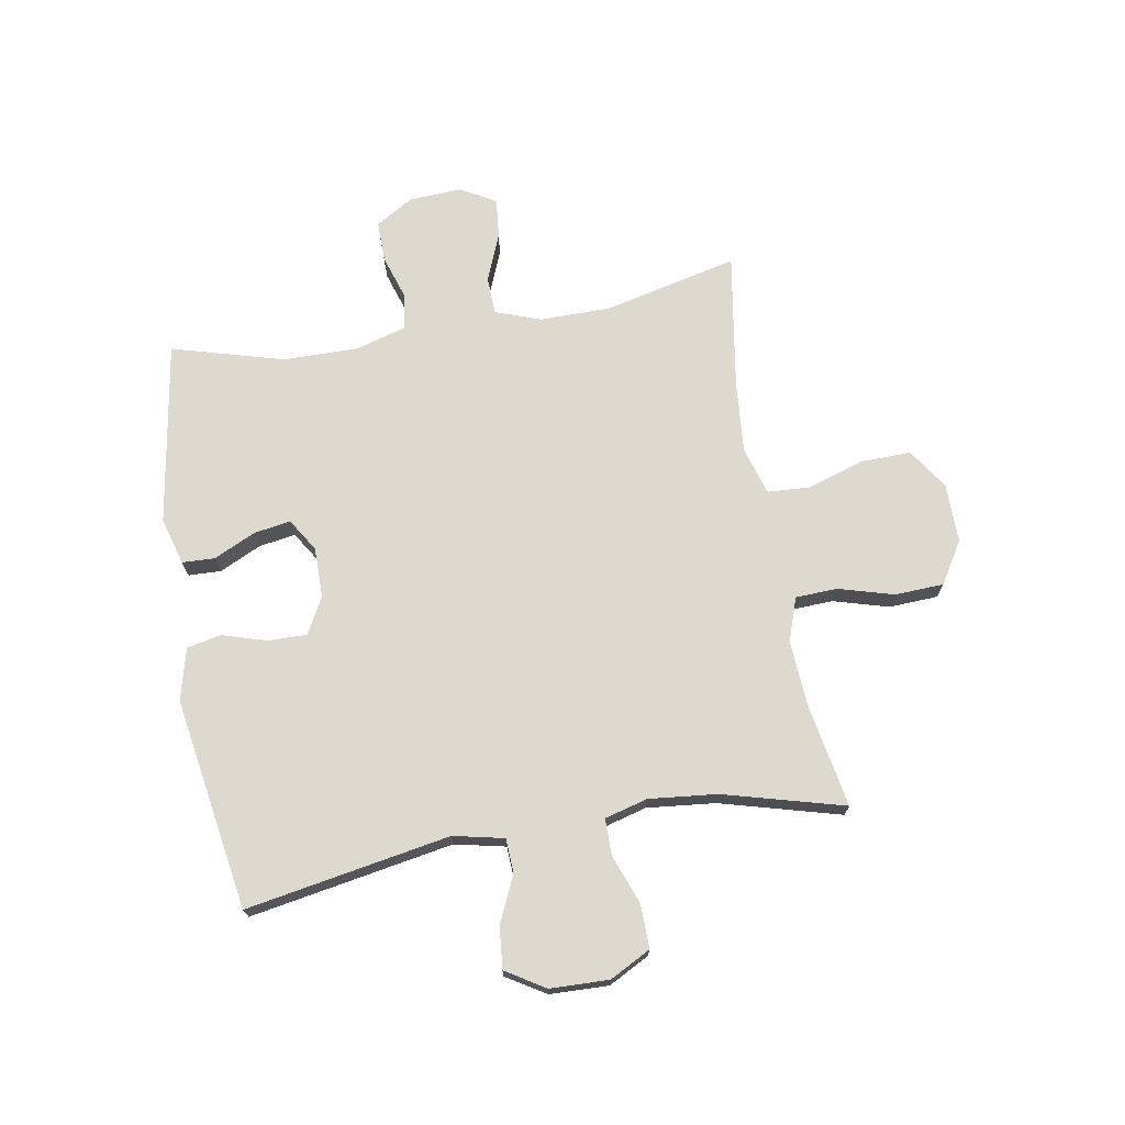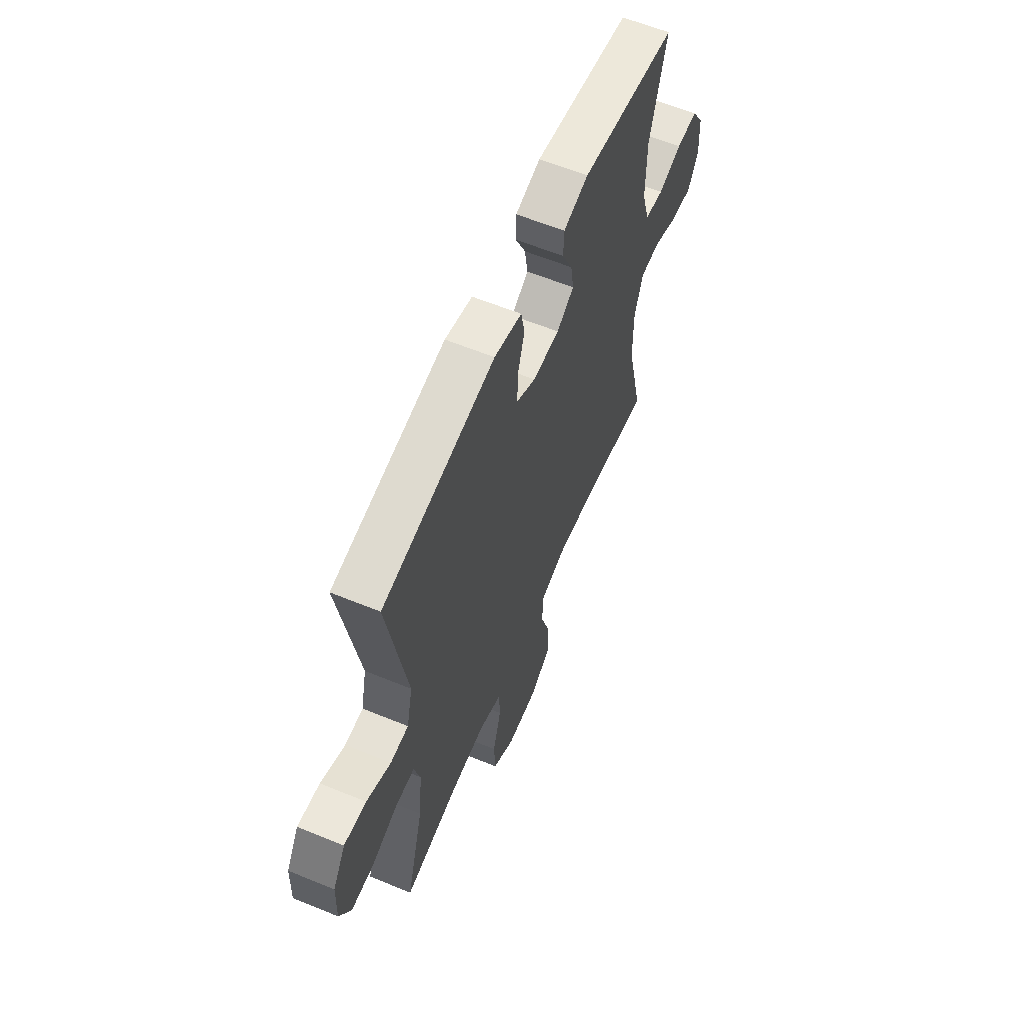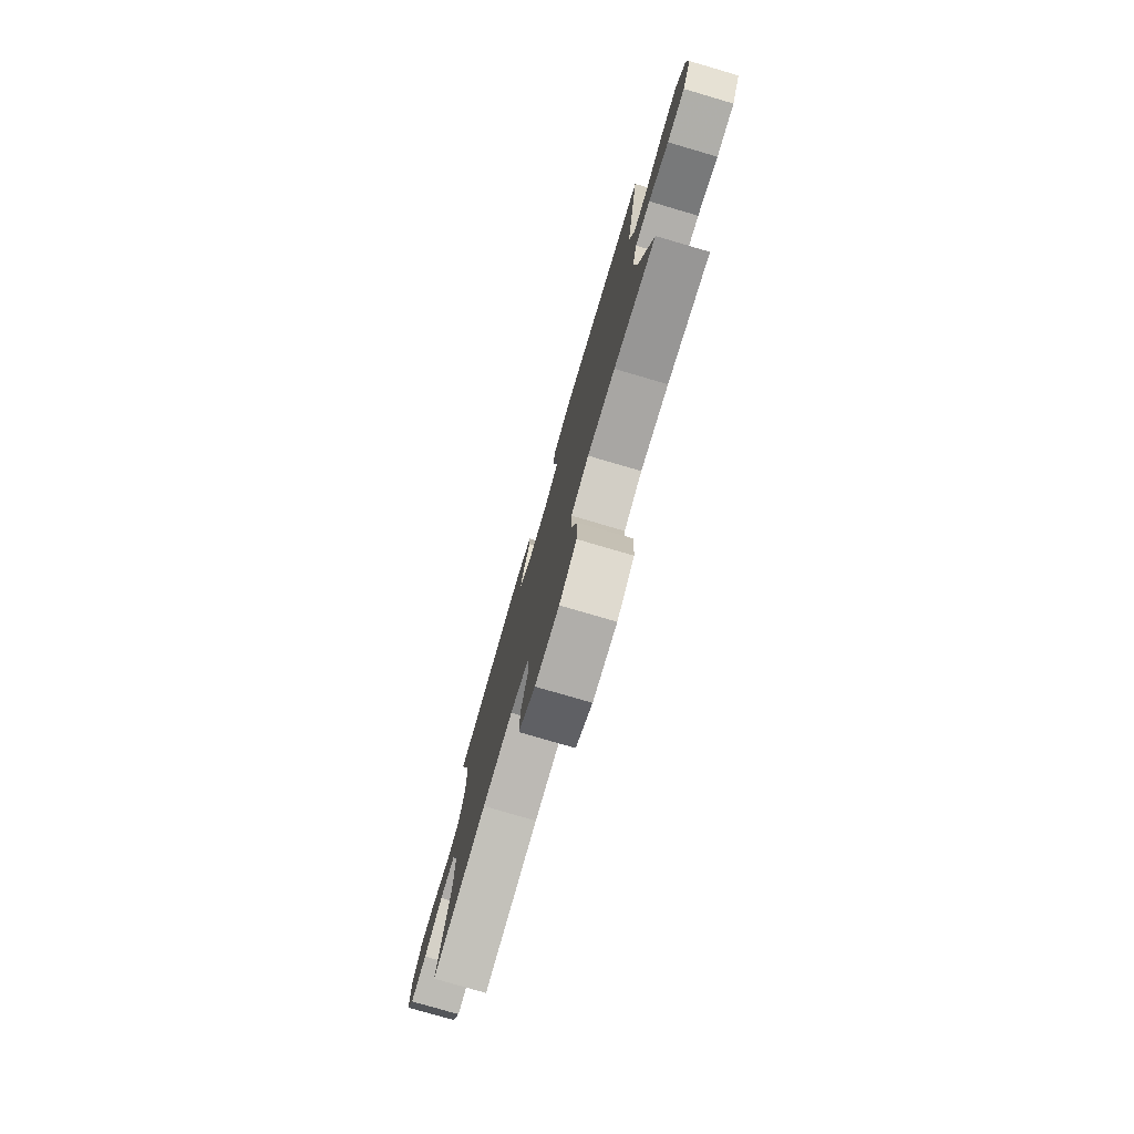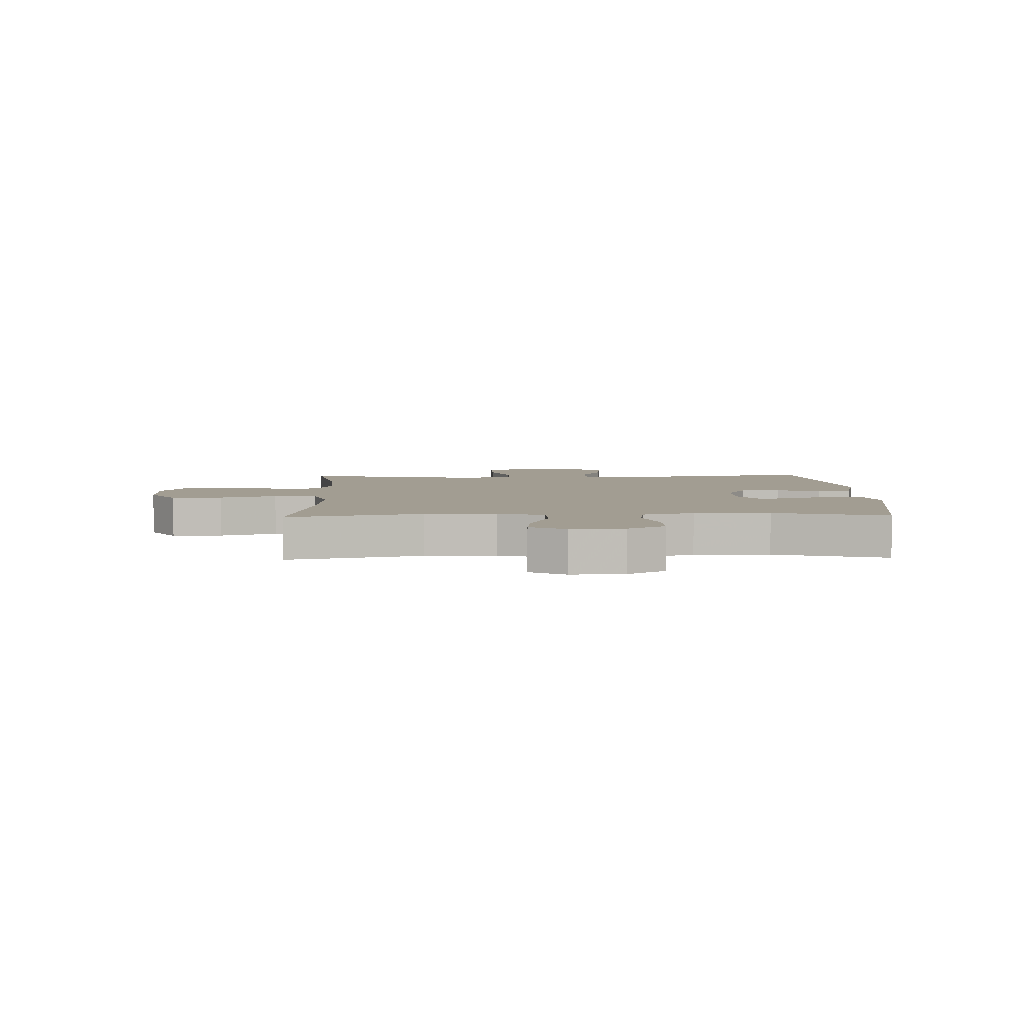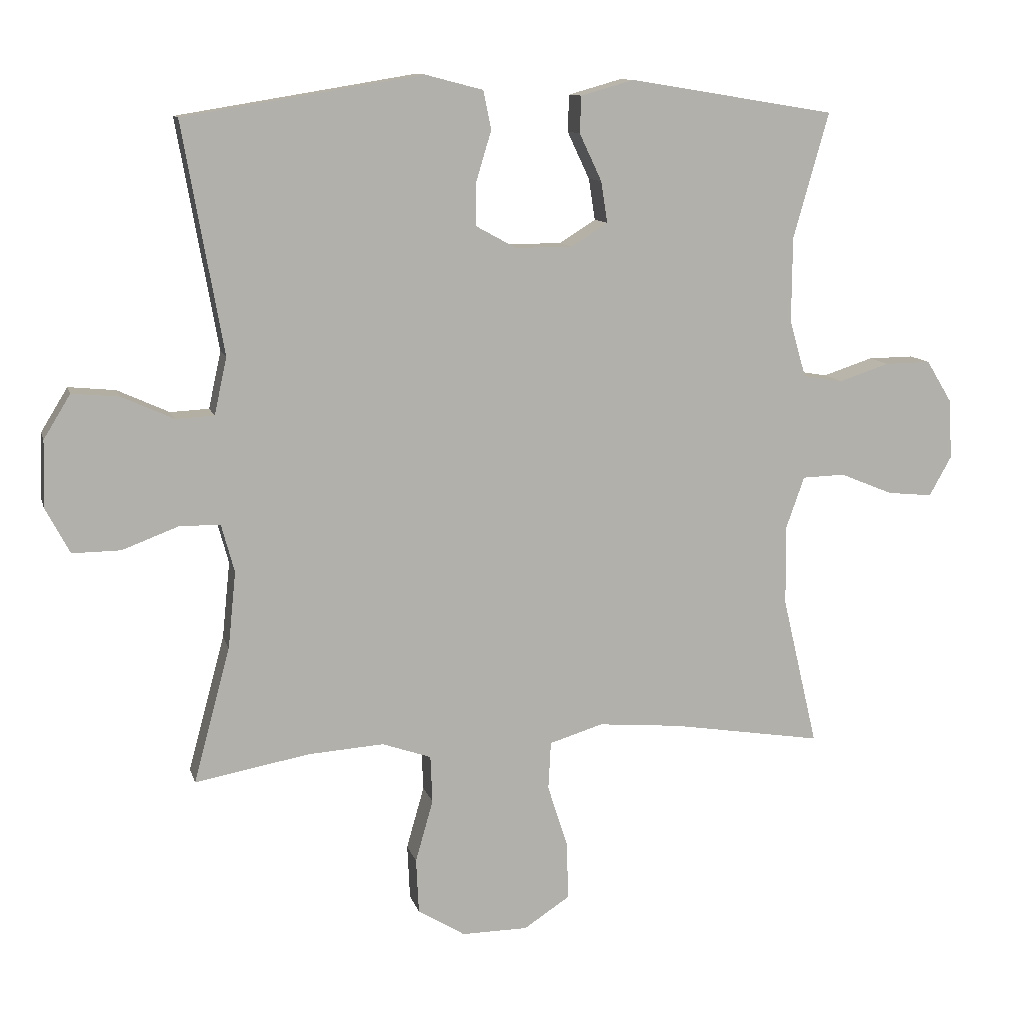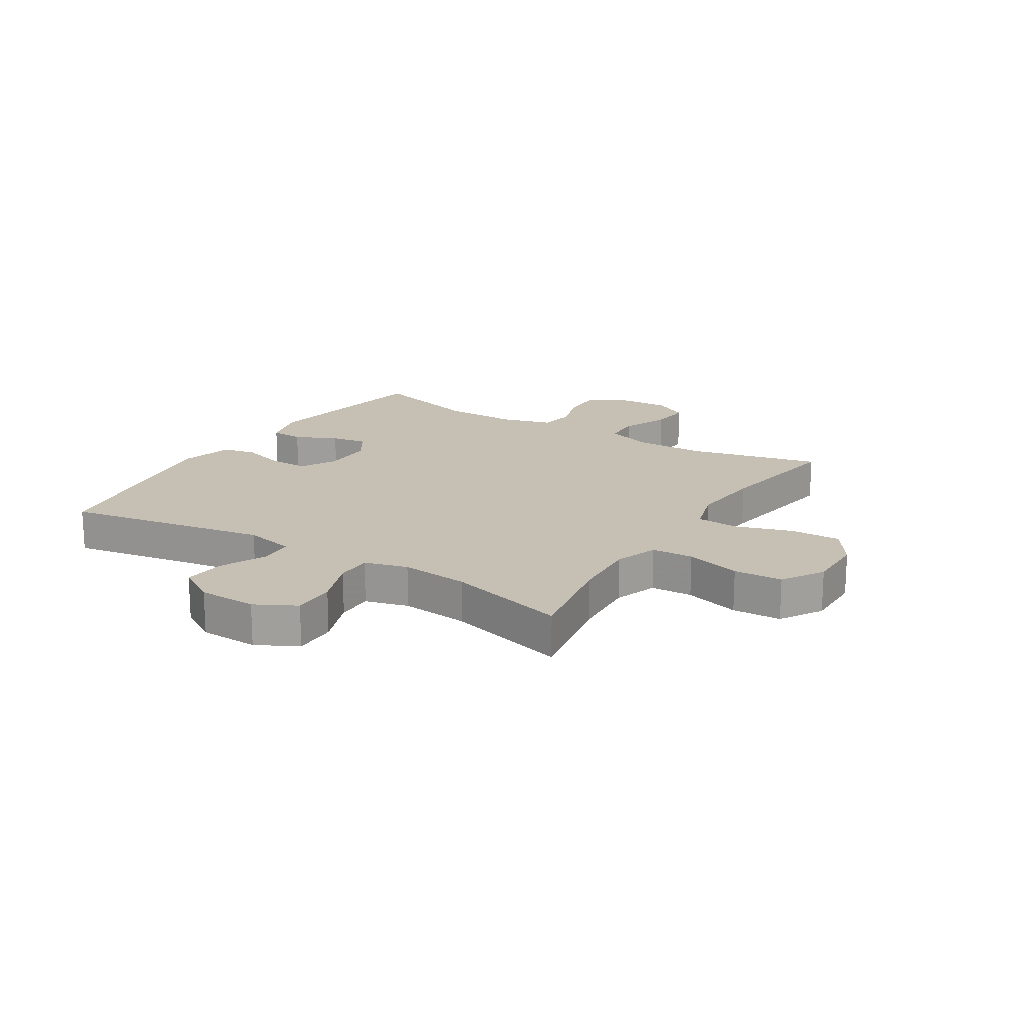
<metadata>
{"format":"obj","ext":"obj","renderer":"f3d","projection":"perspective","resolution":1024,"background":"white","views":[{"elev":71.6,"azim":80.2,"up":"+Y"},{"elev":61.0,"azim":112.7,"up":"+Z"},{"elev":-78.3,"azim":73.7,"up":"+Z"},{"elev":4.9,"azim":-91.8,"up":"+Y"},{"elev":10.9,"azim":166.2,"up":"+Z"},{"elev":18.1,"azim":122.0,"up":"+Y"}]}
</metadata>
<code>
v -0.5 0.07 0.5
v -0.185 0.07 0.551
v -0.104 0.07 0.528
v -0.102 0.07 0.472
v -0.136 0.07 0.4
v -0.146 0.07 0.337
v -0.09 0.07 0.302
v -0.003 0.07 0.302
v 0.059 0.07 0.336
v 0.058 0.07 0.402
v 0.035 0.07 0.478
v 0.047 0.07 0.537
v 0.136 0.07 0.56
v 0.5 0.07 0.5
v 0.438 0.07 0.15
v 0.457 0.07 0.063
v 0.516 0.07 0.06
v 0.595 0.07 0.096
v 0.667 0.07 0.103
v 0.708 0.07 0.036
v 0.711 0.07 -0.065
v 0.674 0.07 -0.135
v 0.6 0.07 -0.134
v 0.515 0.07 -0.102
v 0.452 0.07 -0.102
v 0.432 0.07 -0.176
v 0.444 0.07 -0.293
v 0.5 0.07 -0.5
v 0.325 0.07 -0.468
v 0.209 0.07 -0.46
v 0.134 0.07 -0.486
v 0.131 0.07 -0.558
v 0.158 0.07 -0.653
v 0.154 0.07 -0.737
v 0.082 0.07 -0.781
v -0.019 0.07 -0.78
v -0.089 0.07 -0.734
v -0.087 0.07 -0.647
v -0.056 0.07 -0.55
v -0.06 0.07 -0.477
v -0.142 0.07 -0.452
v -0.269 0.07 -0.463
v -0.5 0.07 -0.5
v -0.446 0.07 -0.271
v -0.445 0.07 -0.149
v -0.473 0.07 -0.07
v -0.538 0.07 -0.068
v -0.619 0.07 -0.101
v -0.688 0.07 -0.108
v -0.722 0.07 -0.047
v -0.717 0.07 0.044
v -0.678 0.07 0.108
v -0.608 0.07 0.107
v -0.531 0.07 0.082
v -0.47 0.07 0.092
v -0.445 0.07 0.179
v -0.446 0.07 0.308
v -0.5 0 0.5
v -0.185 0 0.551
v -0.104 0 0.528
v -0.102 0 0.472
v -0.136 0 0.4
v -0.146 0 0.337
v -0.09 0 0.302
v -0.003 0 0.302
v 0.059 0 0.336
v 0.058 0 0.402
v 0.035 0 0.478
v 0.047 0 0.537
v 0.136 0 0.56
v 0.5 0 0.5
v 0.438 0 0.15
v 0.457 0 0.063
v 0.516 0 0.06
v 0.595 0 0.096
v 0.667 0 0.103
v 0.708 0 0.036
v 0.711 0 -0.065
v 0.674 0 -0.135
v 0.6 0 -0.134
v 0.515 0 -0.102
v 0.452 0 -0.102
v 0.432 0 -0.176
v 0.444 0 -0.293
v 0.5 0 -0.5
v 0.325 0 -0.468
v 0.209 0 -0.46
v 0.134 0 -0.486
v 0.131 0 -0.558
v 0.158 0 -0.653
v 0.154 0 -0.737
v 0.082 0 -0.781
v -0.019 0 -0.78
v -0.089 0 -0.734
v -0.087 0 -0.647
v -0.056 0 -0.55
v -0.06 0 -0.477
v -0.142 0 -0.452
v -0.269 0 -0.463
v -0.5 0 -0.5
v -0.446 0 -0.271
v -0.445 0 -0.149
v -0.473 0 -0.07
v -0.538 0 -0.068
v -0.619 0 -0.101
v -0.688 0 -0.108
v -0.722 0 -0.047
v -0.717 0 0.044
v -0.678 0 0.108
v -0.608 0 0.107
v -0.531 0 0.082
v -0.47 0 0.092
v -0.445 0 0.179
v -0.446 0 0.308
f 52 53 54
f 51 52 54
f 50 51 54
f 49 50 54
f 48 49 54
f 47 48 54
f 46 47 54 55
f 45 46 55 56
f 42 43 44
f 41 42 44 45
f 40 41 45 56
f 37 38 39
f 36 37 39
f 35 36 39
f 34 35 39
f 33 34 39
f 32 33 39
f 31 32 39 40
f 40 56 57
f 31 40 57
f 30 31 57
f 27 28 29
f 30 57 1
f 29 30 1
f 27 29 1
f 26 27 1
f 22 23 24
f 21 22 24
f 20 21 24
f 19 20 24
f 18 19 24
f 17 18 24
f 16 17 24 25
f 13 14 15
f 12 13 15
f 11 12 15
f 10 11 15
f 16 25 26
f 15 16 26
f 10 15 26
f 9 10 26
f 3 4 5
f 2 3 5
f 1 2 5
f 1 5 6
f 26 1 6 7
f 8 9 26
f 7 8 26
f 111 110 109
f 111 109 108
f 111 108 107
f 111 107 106
f 111 106 105
f 111 105 104
f 112 111 104 103
f 113 112 103 102
f 101 100 99
f 102 101 99 98
f 113 102 98 97
f 96 95 94
f 96 94 93
f 96 93 92
f 96 92 91
f 96 91 90
f 96 90 89
f 97 96 89 88
f 114 113 97
f 114 97 88
f 114 88 87
f 86 85 84
f 58 114 87
f 58 87 86
f 58 86 84
f 58 84 83
f 81 80 79
f 81 79 78
f 81 78 77
f 81 77 76
f 81 76 75
f 81 75 74
f 82 81 74 73
f 72 71 70
f 72 70 69
f 72 69 68
f 72 68 67
f 83 82 73
f 83 73 72
f 83 72 67
f 83 67 66
f 62 61 60
f 62 60 59
f 62 59 58
f 63 62 58
f 64 63 58 83
f 83 66 65
f 83 65 64
f 1 58 59 2
f 2 59 60 3
f 3 60 61 4
f 4 61 62 5
f 5 62 63 6
f 6 63 64 7
f 7 64 65 8
f 8 65 66 9
f 9 66 67 10
f 10 67 68 11
f 11 68 69 12
f 12 69 70 13
f 13 70 71 14
f 14 71 72 15
f 15 72 73 16
f 16 73 74 17
f 17 74 75 18
f 18 75 76 19
f 19 76 77 20
f 20 77 78 21
f 21 78 79 22
f 22 79 80 23
f 23 80 81 24
f 24 81 82 25
f 25 82 83 26
f 26 83 84 27
f 27 84 85 28
f 28 85 86 29
f 29 86 87 30
f 30 87 88 31
f 31 88 89 32
f 32 89 90 33
f 33 90 91 34
f 34 91 92 35
f 35 92 93 36
f 36 93 94 37
f 37 94 95 38
f 38 95 96 39
f 39 96 97 40
f 40 97 98 41
f 41 98 99 42
f 42 99 100 43
f 43 100 101 44
f 44 101 102 45
f 45 102 103 46
f 46 103 104 47
f 47 104 105 48
f 48 105 106 49
f 49 106 107 50
f 50 107 108 51
f 51 108 109 52
f 52 109 110 53
f 53 110 111 54
f 54 111 112 55
f 55 112 113 56
f 56 113 114 57
f 57 114 58 1

</code>
